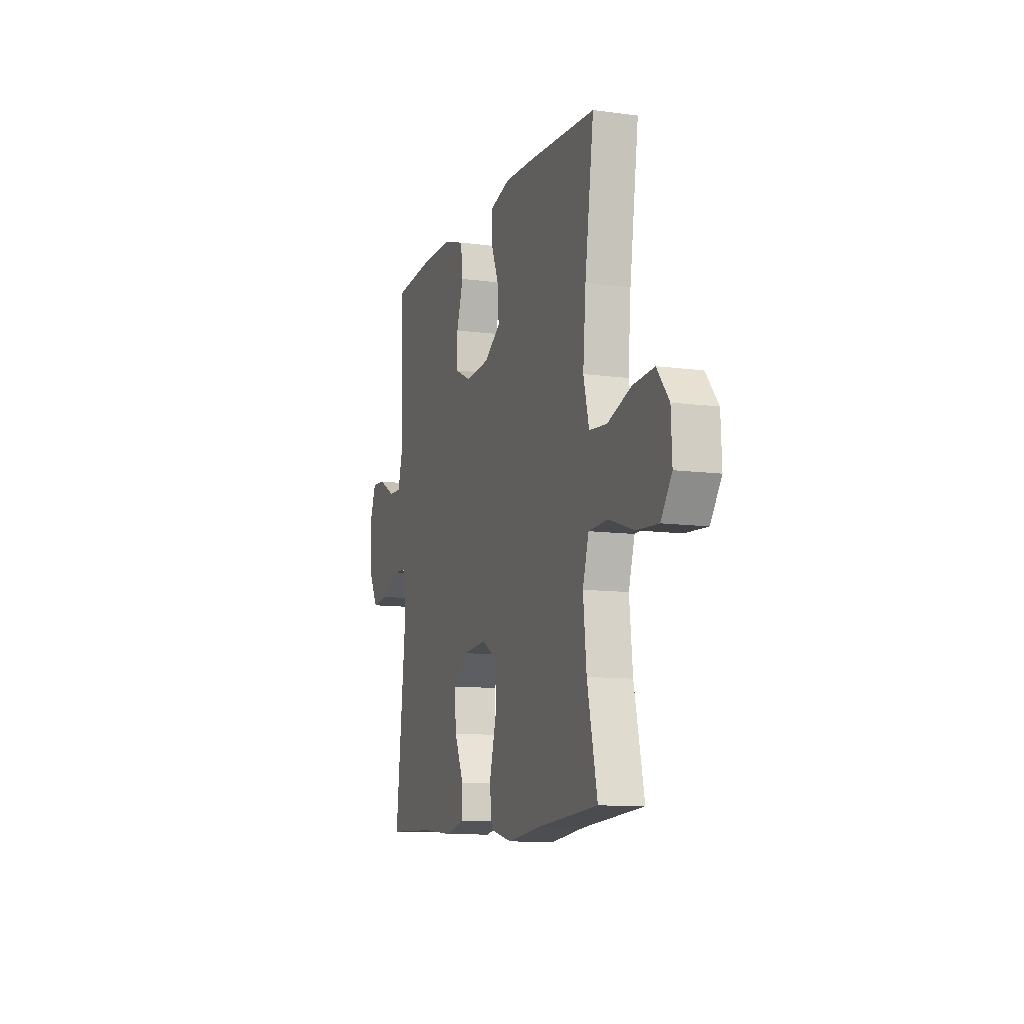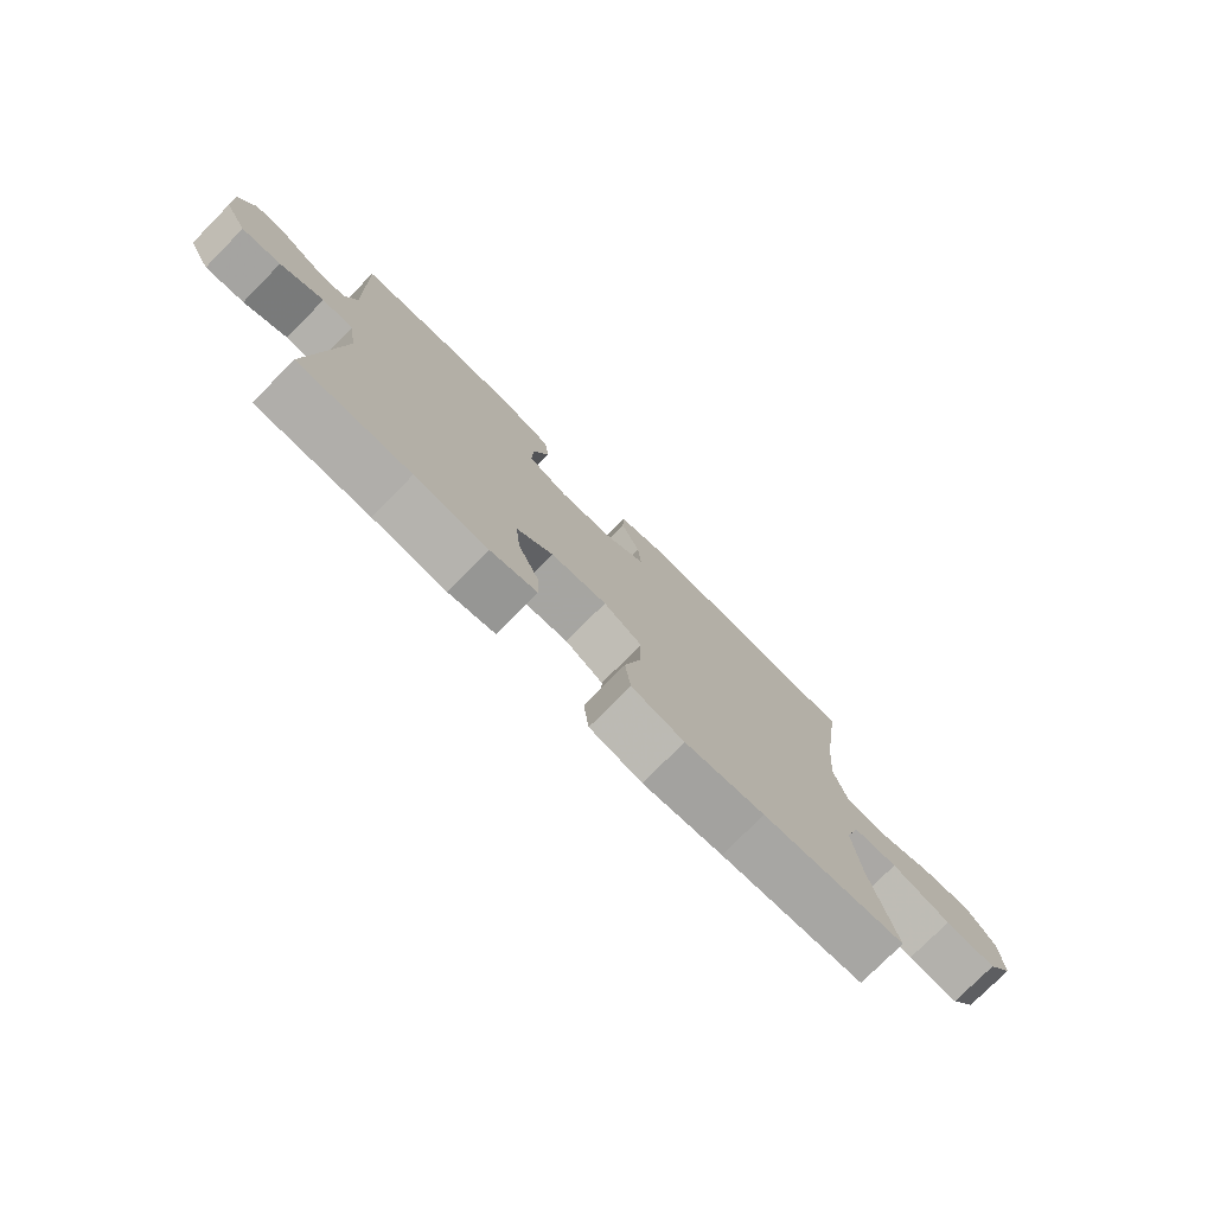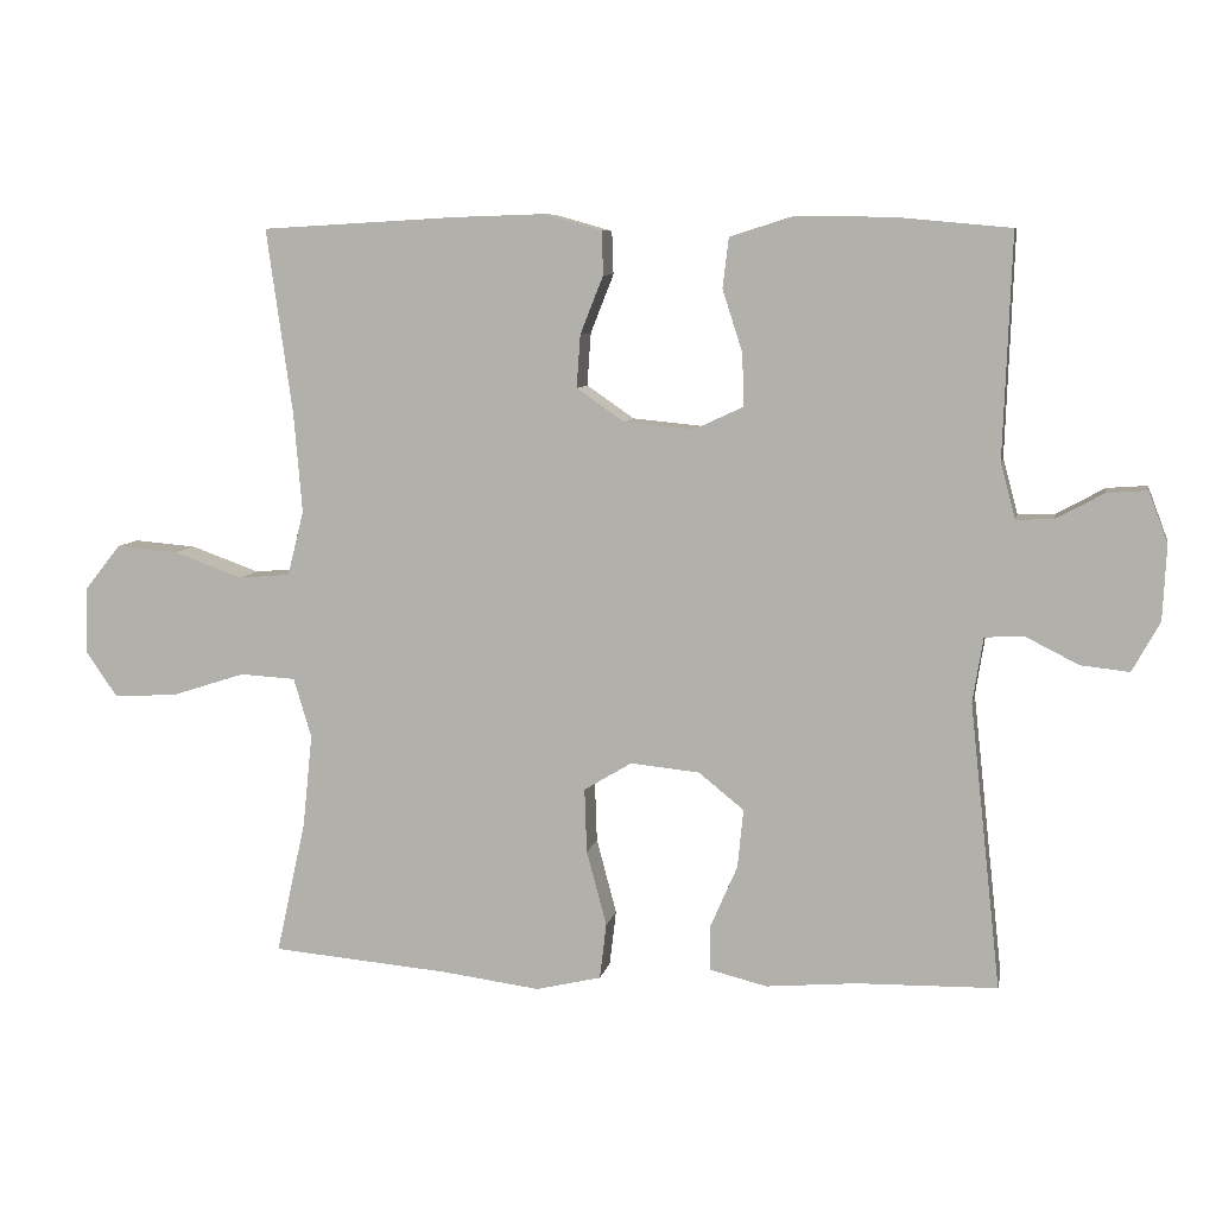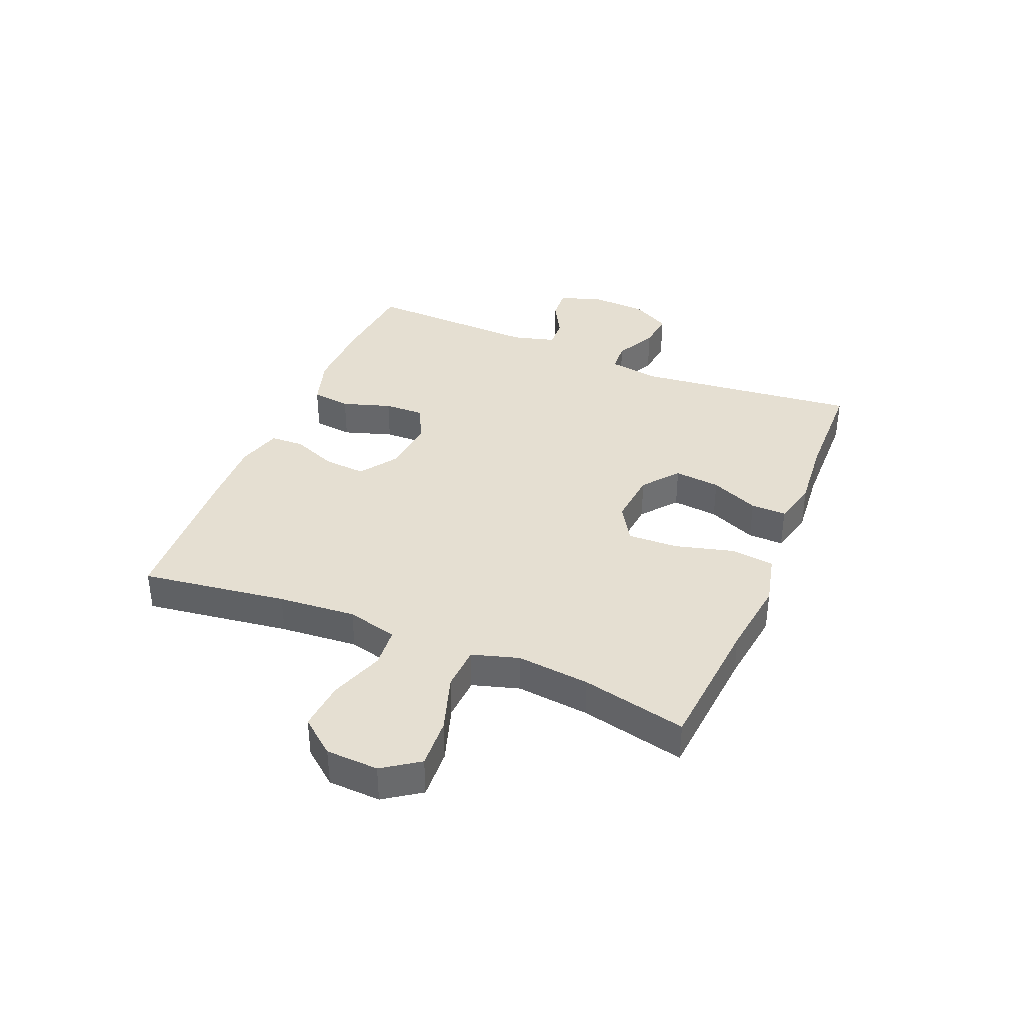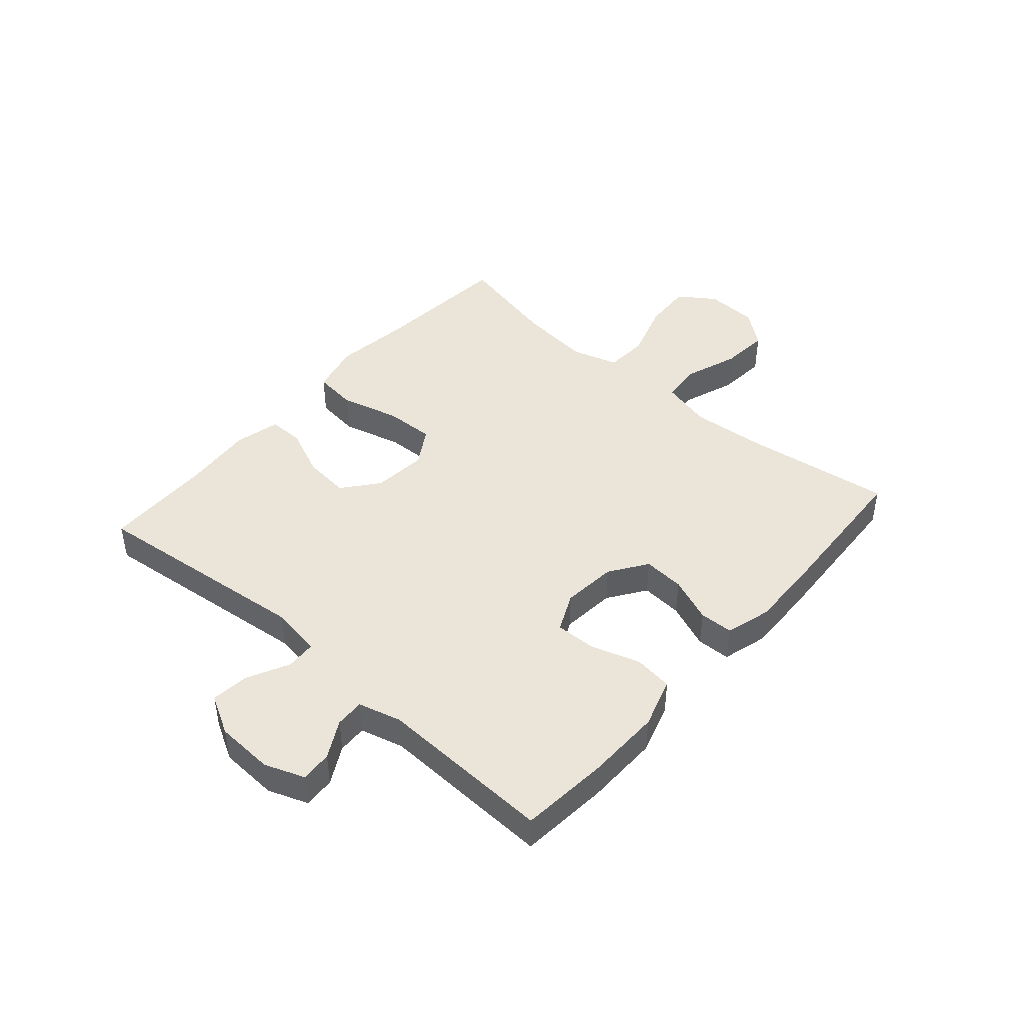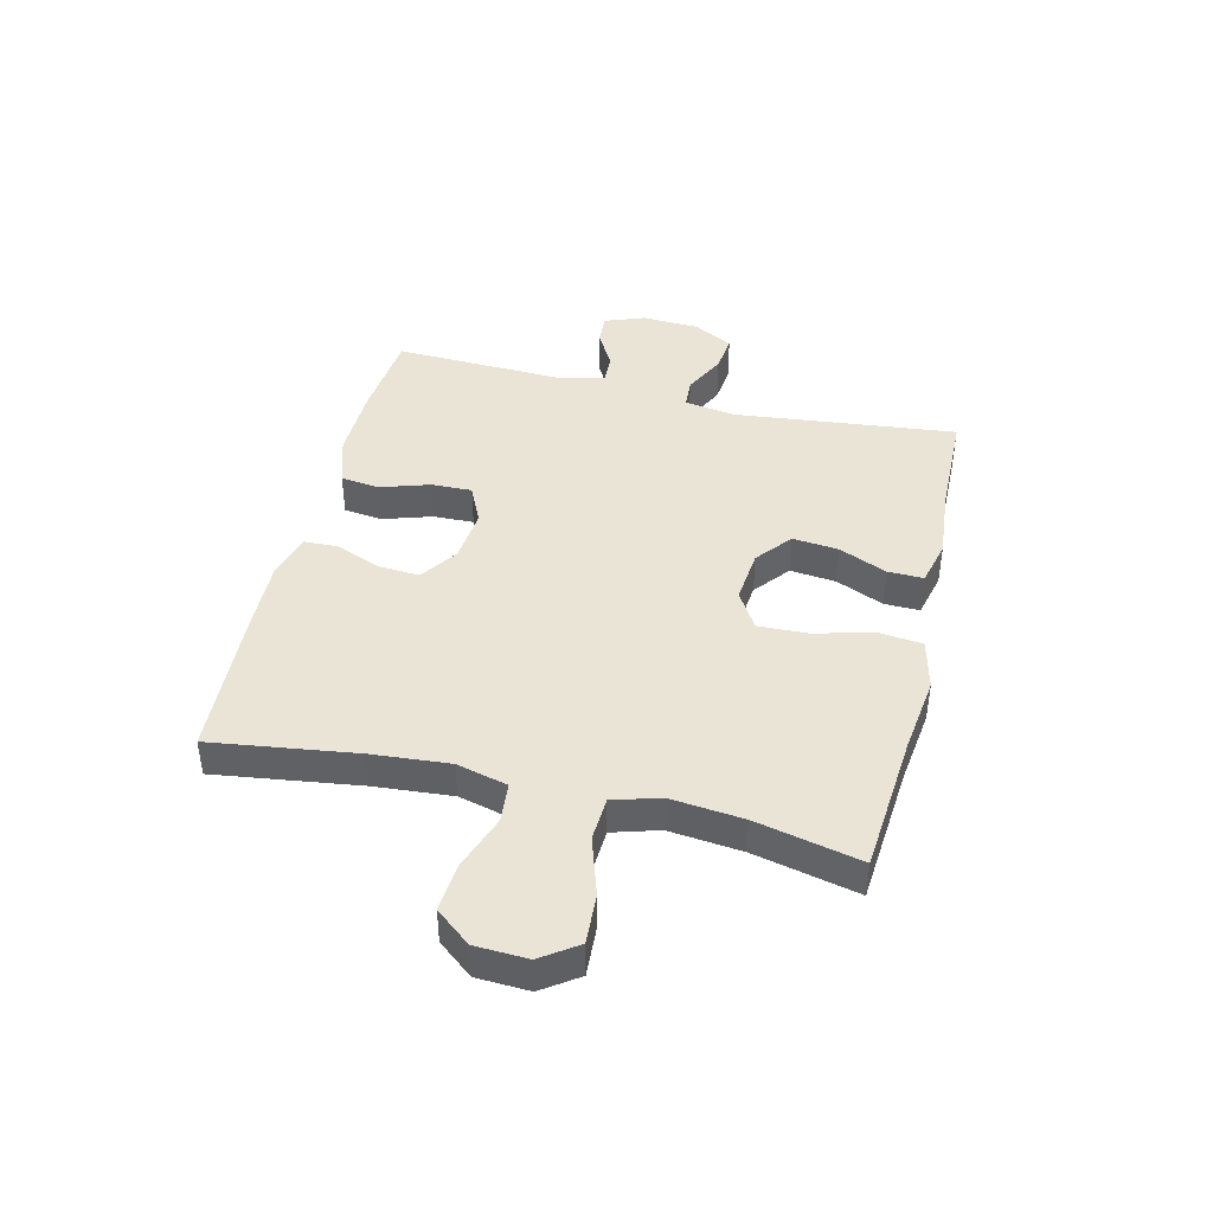
<metadata>
{"format":"obj","ext":"obj","renderer":"f3d","projection":"perspective","resolution":1024,"background":"white","views":[{"elev":-10.5,"azim":71.1,"up":"+Z"},{"elev":-77.1,"azim":-44.7,"up":"+Z"},{"elev":8.0,"azim":-168.8,"up":"+Z"},{"elev":37.4,"azim":112.6,"up":"+Y"},{"elev":44.5,"azim":-48.8,"up":"+Y"},{"elev":42.7,"azim":103.6,"up":"+Y"}]}
</metadata>
<code>
v 0.5 0.07 0.5
v 0.465 0.07 0.25
v 0.454 0.07 0.117
v 0.476 0.07 0.03
v 0.545 0.07 0.024
v 0.638 0.07 0.057
v 0.722 0.07 0.064
v 0.77 0.07 0.004
v 0.774 0.07 -0.086
v 0.731 0.07 -0.148
v 0.645 0.07 -0.143
v 0.546 0.07 -0.111
v 0.471 0.07 -0.115
v 0.447 0.07 -0.195
v 0.46 0.07 -0.32
v 0.5 0.07 -0.5
v 0.261 0.07 -0.52
v 0.128 0.07 -0.537
v 0.04 0.07 -0.516
v 0.031 0.07 -0.441
v 0.058 0.07 -0.34
v 0.061 0.07 -0.254
v -0.003 0.07 -0.215
v -0.096 0.07 -0.224
v -0.157 0.07 -0.273
v -0.149 0.07 -0.352
v -0.113 0.07 -0.435
v -0.112 0.07 -0.496
v -0.19 0.07 -0.515
v -0.312 0.07 -0.504
v -0.5 0.07 -0.5
v -0.458 0.07 -0.117
v -0.472 0.07 -0.029
v -0.524 0.07 -0.026
v -0.596 0.07 -0.062
v -0.661 0.07 -0.069
v -0.698 0.07 -0.002
v -0.703 0.07 0.098
v -0.677 0.07 0.167
v -0.623 0.07 0.163
v -0.559 0.07 0.128
v -0.509 0.07 0.126
v -0.489 0.07 0.2
v -0.5 0.07 0.5
v -0.347 0.07 0.514
v -0.218 0.07 0.516
v -0.132 0.07 0.489
v -0.124 0.07 0.422
v -0.151 0.07 0.338
v -0.153 0.07 0.268
v -0.087 0.07 0.237
v 0.007 0.07 0.246
v 0.071 0.07 0.29
v 0.066 0.07 0.361
v 0.035 0.07 0.439
v 0.037 0.07 0.497
v 0.115 0.07 0.519
v 0.236 0.07 0.515
v 0.5 0 0.5
v 0.465 0 0.25
v 0.454 0 0.117
v 0.476 0 0.03
v 0.545 0 0.024
v 0.638 0 0.057
v 0.722 0 0.064
v 0.77 0 0.004
v 0.774 0 -0.086
v 0.731 0 -0.148
v 0.645 0 -0.143
v 0.546 0 -0.111
v 0.471 0 -0.115
v 0.447 0 -0.195
v 0.46 0 -0.32
v 0.5 0 -0.5
v 0.261 0 -0.52
v 0.128 0 -0.537
v 0.04 0 -0.516
v 0.031 0 -0.441
v 0.058 0 -0.34
v 0.061 0 -0.254
v -0.003 0 -0.215
v -0.096 0 -0.224
v -0.157 0 -0.273
v -0.149 0 -0.352
v -0.113 0 -0.435
v -0.112 0 -0.496
v -0.19 0 -0.515
v -0.312 0 -0.504
v -0.5 0 -0.5
v -0.458 0 -0.117
v -0.472 0 -0.029
v -0.524 0 -0.026
v -0.596 0 -0.062
v -0.661 0 -0.069
v -0.698 0 -0.002
v -0.703 0 0.098
v -0.677 0 0.167
v -0.623 0 0.163
v -0.559 0 0.128
v -0.509 0 0.126
v -0.489 0 0.2
v -0.5 0 0.5
v -0.347 0 0.514
v -0.218 0 0.516
v -0.132 0 0.489
v -0.124 0 0.422
v -0.151 0 0.338
v -0.153 0 0.268
v -0.087 0 0.237
v 0.007 0 0.246
v 0.071 0 0.29
v 0.066 0 0.361
v 0.035 0 0.439
v 0.037 0 0.497
v 0.115 0 0.519
v 0.236 0 0.515
f 58 1 2
f 57 58 2
f 56 57 2
f 55 56 2
f 54 55 2
f 53 54 2 3
f 52 53 3 4
f 51 52 4
f 47 48 49
f 46 47 49
f 45 46 49
f 44 45 49
f 43 44 49
f 42 43 49 50
f 39 40 41
f 38 39 41
f 37 38 41
f 36 37 41
f 35 36 41
f 34 35 41
f 33 34 41 42
f 30 31 32
f 30 32 33
f 29 30 33
f 28 29 33
f 27 28 33
f 26 27 33
f 25 26 33 42
f 19 20 21
f 18 19 21
f 17 18 21
f 17 21 22
f 16 17 22
f 15 16 22
f 14 15 22 23
f 10 11 12
f 9 10 12
f 8 9 12
f 7 8 12
f 6 7 12
f 5 6 12
f 4 5 12 13
f 13 14 23
f 4 13 23
f 51 4 23
f 42 50 51
f 25 42 51
f 24 25 51
f 23 24 51
f 60 59 116
f 60 116 115
f 60 115 114
f 60 114 113
f 60 113 112
f 61 60 112 111
f 62 61 111 110
f 62 110 109
f 107 106 105
f 107 105 104
f 107 104 103
f 107 103 102
f 107 102 101
f 108 107 101 100
f 99 98 97
f 99 97 96
f 99 96 95
f 99 95 94
f 99 94 93
f 99 93 92
f 100 99 92 91
f 90 89 88
f 91 90 88
f 91 88 87
f 91 87 86
f 91 86 85
f 91 85 84
f 100 91 84 83
f 79 78 77
f 79 77 76
f 79 76 75
f 80 79 75
f 80 75 74
f 80 74 73
f 81 80 73 72
f 70 69 68
f 70 68 67
f 70 67 66
f 70 66 65
f 70 65 64
f 70 64 63
f 71 70 63 62
f 81 72 71
f 81 71 62
f 81 62 109
f 109 108 100
f 109 100 83
f 109 83 82
f 109 82 81
f 1 59 60 2
f 2 60 61 3
f 3 61 62 4
f 4 62 63 5
f 5 63 64 6
f 6 64 65 7
f 7 65 66 8
f 8 66 67 9
f 9 67 68 10
f 10 68 69 11
f 11 69 70 12
f 12 70 71 13
f 13 71 72 14
f 14 72 73 15
f 15 73 74 16
f 16 74 75 17
f 17 75 76 18
f 18 76 77 19
f 19 77 78 20
f 20 78 79 21
f 21 79 80 22
f 22 80 81 23
f 23 81 82 24
f 24 82 83 25
f 25 83 84 26
f 26 84 85 27
f 27 85 86 28
f 28 86 87 29
f 29 87 88 30
f 30 88 89 31
f 31 89 90 32
f 32 90 91 33
f 33 91 92 34
f 34 92 93 35
f 35 93 94 36
f 36 94 95 37
f 37 95 96 38
f 38 96 97 39
f 39 97 98 40
f 40 98 99 41
f 41 99 100 42
f 42 100 101 43
f 43 101 102 44
f 44 102 103 45
f 45 103 104 46
f 46 104 105 47
f 47 105 106 48
f 48 106 107 49
f 49 107 108 50
f 50 108 109 51
f 51 109 110 52
f 52 110 111 53
f 53 111 112 54
f 54 112 113 55
f 55 113 114 56
f 56 114 115 57
f 57 115 116 58
f 58 116 59 1

</code>
